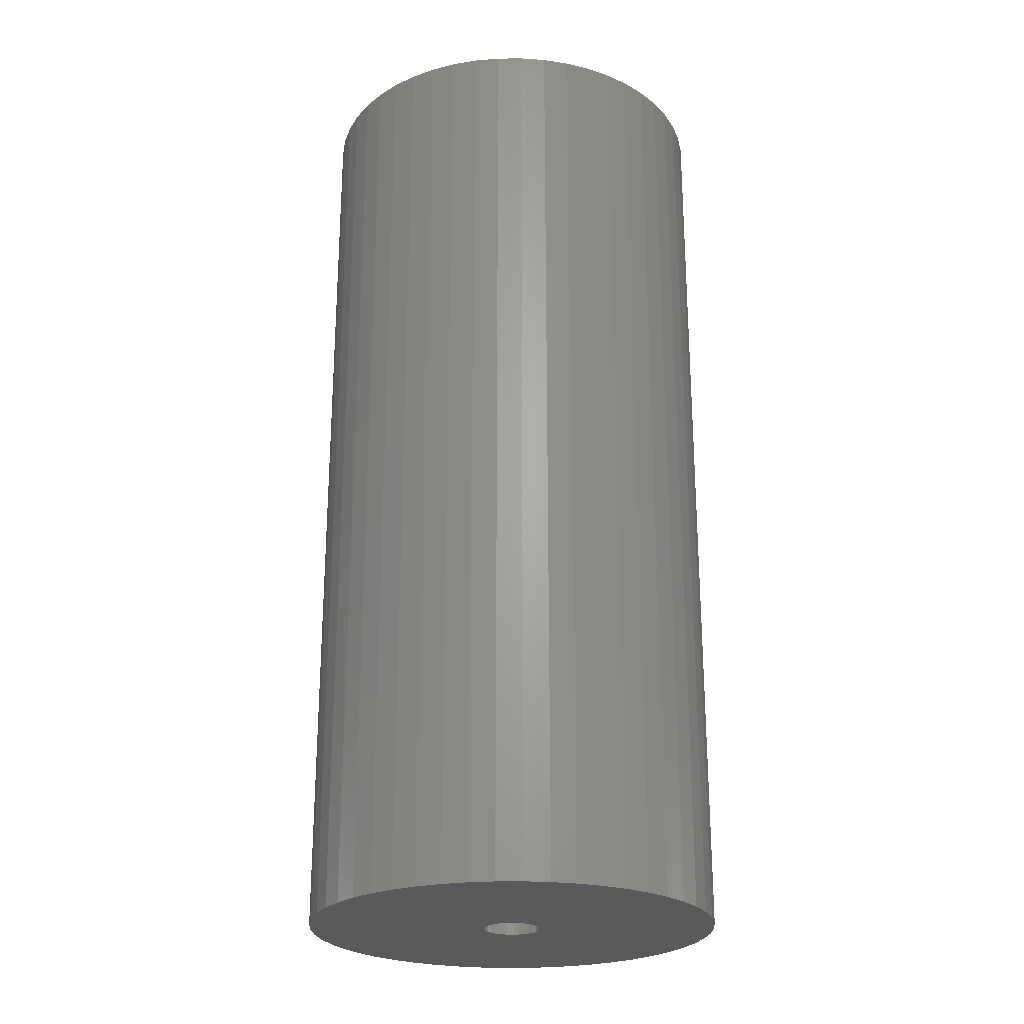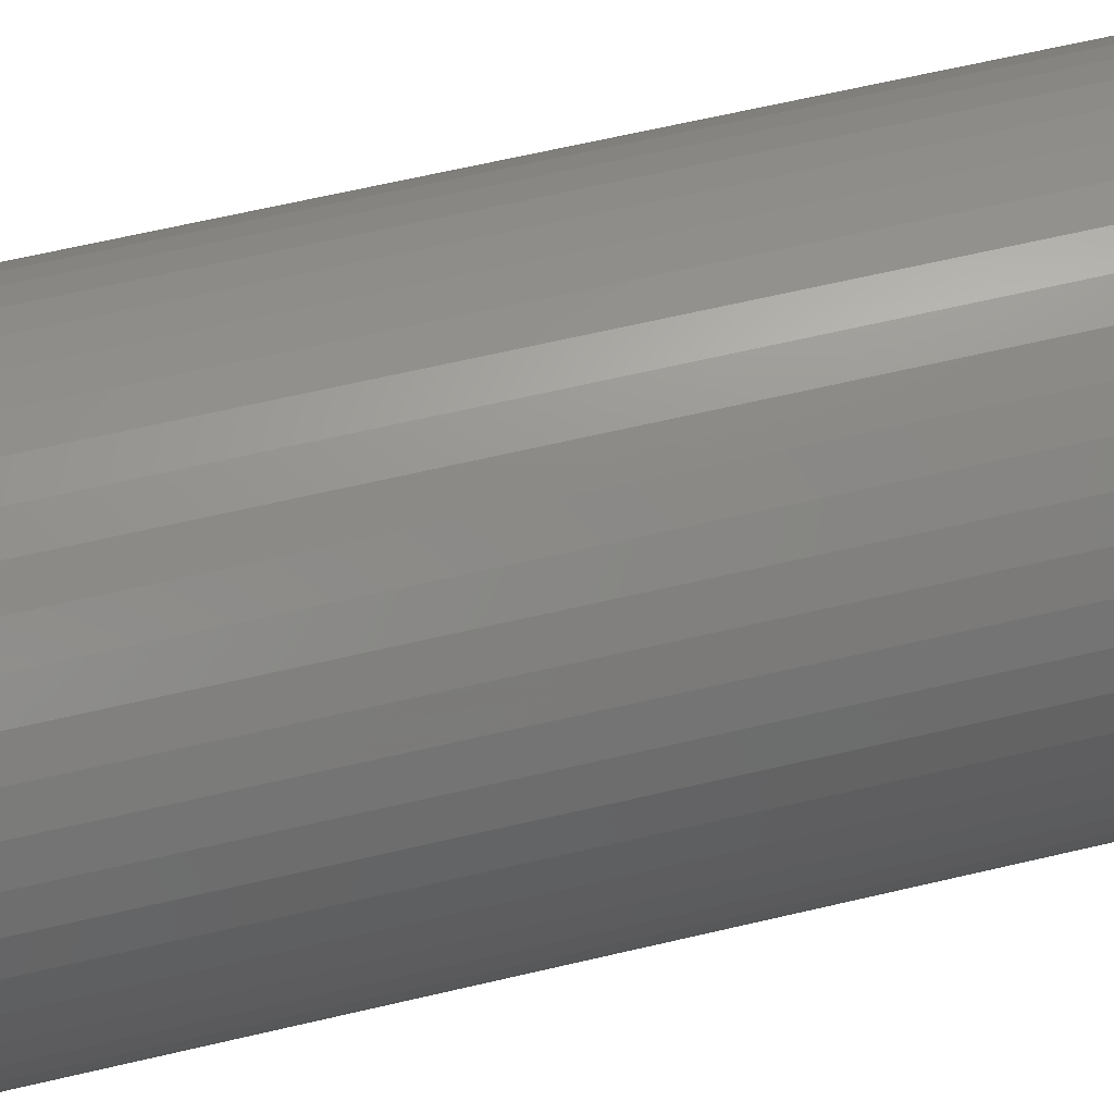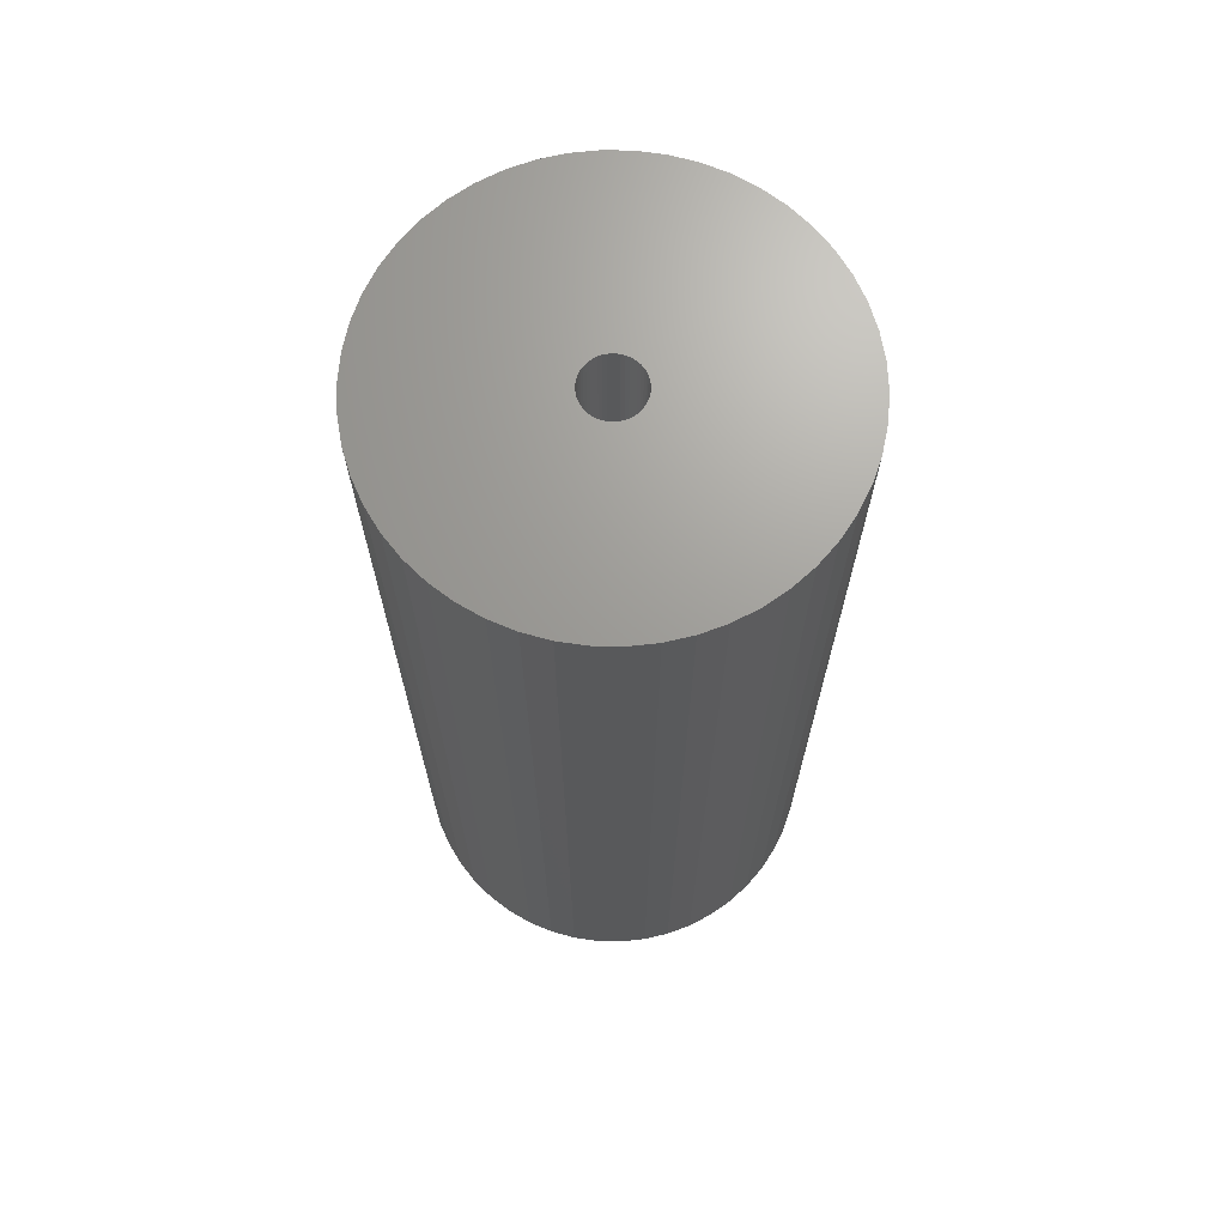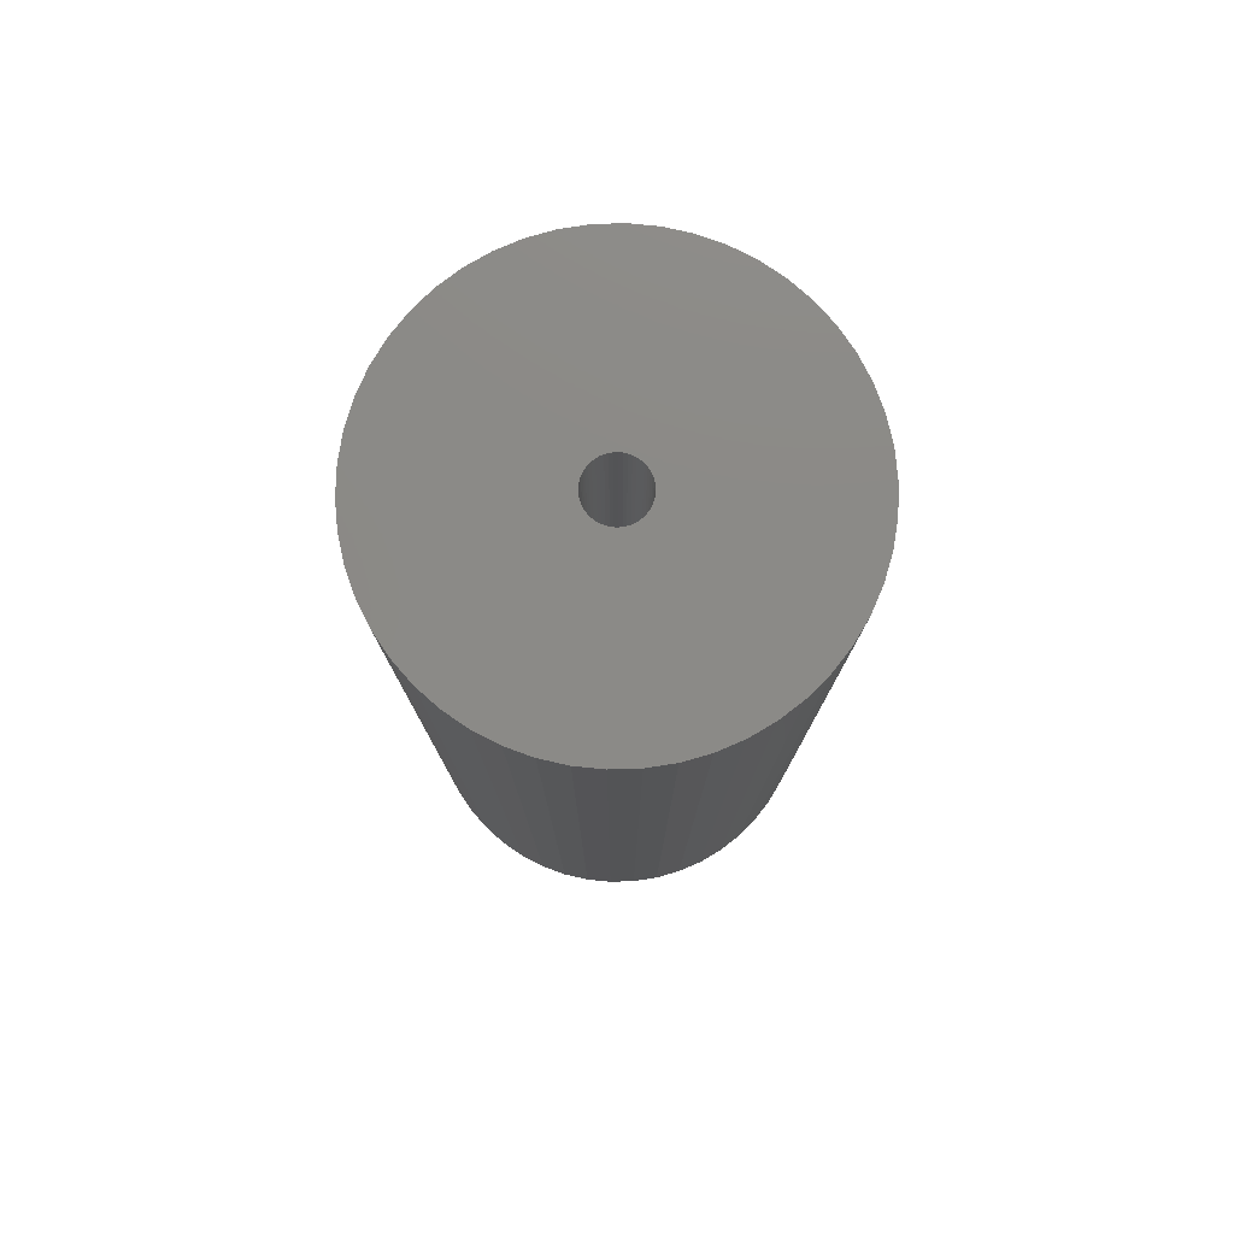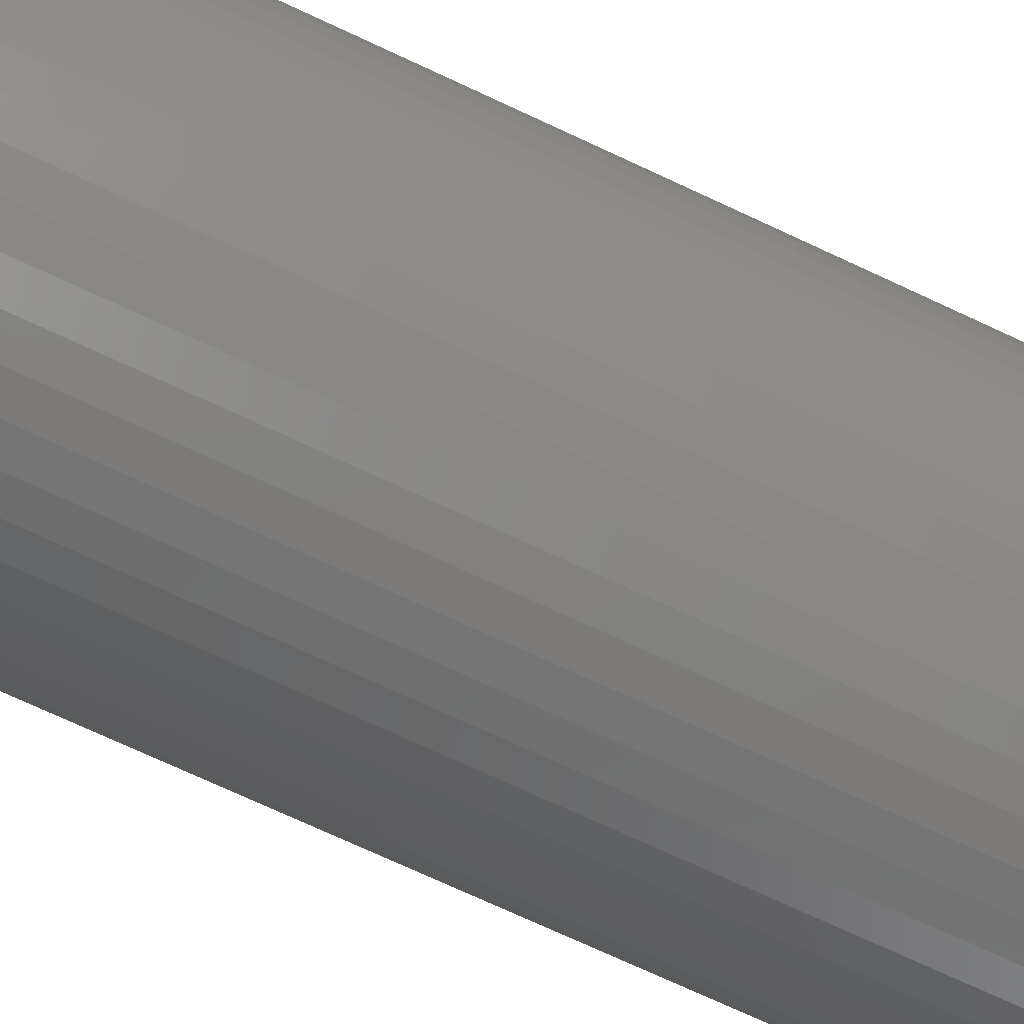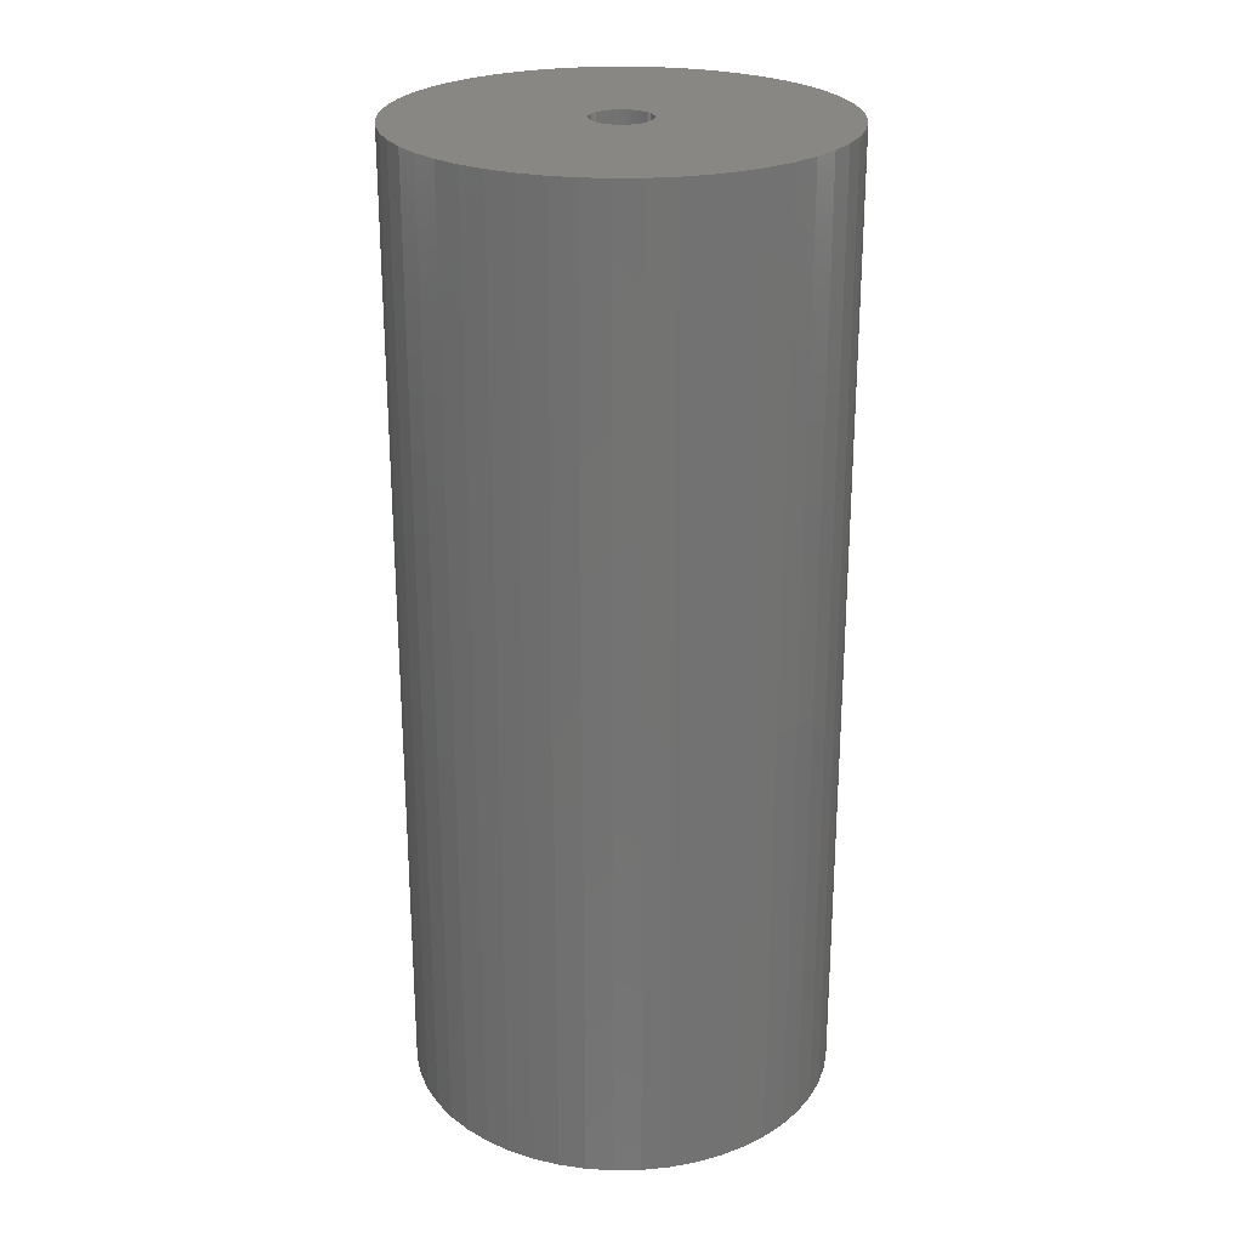
<metadata>
{"format":"stl","ext":"stl","renderer":"f3d","projection":"perspective","resolution":1024,"background":"white","views":[{"elev":-24.4,"azim":-121.7,"up":"+Z"},{"elev":63.9,"azim":-103.4,"up":"+Y"},{"elev":68.9,"azim":109.1,"up":"+Z"},{"elev":78.5,"azim":-1.6,"up":"+Z"},{"elev":-74.7,"azim":65.2,"up":"+Y"},{"elev":25.1,"azim":63.3,"up":"+Z"}]}
</metadata>
<code>
# stl→obj: 200 verts, 400 faces
v 11.25 0 25.5
v 11.16 1.41 -25.5
v 11.16 1.41 25.5
v 11.25 0 -25.5
v -11.25 0 -25.5
v -11.16 1.41 25.5
v -11.16 1.41 -25.5
v -11.25 0 25.5
v 0.7064 11.23 -25.5
v -0.7064 11.23 25.5
v 0.7064 11.23 25.5
v -0.7064 11.23 -25.5
v -0.7064 -11.23 -25.5
v 0.7064 -11.23 25.5
v -0.7064 -11.23 25.5
v 0.7064 -11.23 -25.5
v 8.201 7.701 -25.5
v 7.171 8.668 25.5
v 8.201 7.701 25.5
v 7.171 8.668 -25.5
v -7.171 8.668 -25.5
v -8.201 7.701 25.5
v -7.171 8.668 25.5
v -8.201 7.701 -25.5
v -3.476 10.7 -25.5
v -4.79 10.18 25.5
v -3.476 10.7 25.5
v -4.79 10.18 -25.5
v 10.46 4.141 25.5
v 9.858 5.42 -25.5
v 9.858 5.42 25.5
v 10.46 4.141 -25.5
v 10.9 2.798 -25.5
v 10.9 2.798 25.5
v 4.79 10.18 -25.5
v 3.476 10.7 25.5
v 4.79 10.18 25.5
v 3.476 10.7 -25.5
v 6.028 9.499 25.5
v 6.028 9.499 -25.5
v -10.46 4.141 -25.5
v -9.858 5.42 25.5
v -9.858 5.42 -25.5
v -10.46 4.141 25.5
v 1.55 0 25.5
v 1.538 0.1943 25.5
v 11.16 -1.41 25.5
v 1.501 0.3855 25.5
v 1.538 -0.1943 25.5
v 1.441 0.5706 25.5
v 10.9 -2.798 25.5
v 1.358 0.7467 25.5
v 9.101 6.613 25.5
v 1.501 -0.3855 25.5
v 1.254 0.9111 25.5
v 10.46 -4.141 25.5
v 1.13 1.061 25.5
v 1.441 -0.5706 25.5
v 0.988 1.194 25.5
v 9.858 -5.42 25.5
v 0.8305 1.309 25.5
v 1.358 -0.7467 25.5
v 0.66 1.402 25.5
v 9.101 -6.613 25.5
v 0.479 1.474 25.5
v 2.108 11.05 25.5
v 1.254 -0.9111 25.5
v 8.201 -7.701 25.5
v 0.2904 1.523 25.5
v 0.09732 1.547 25.5
v -0.09732 1.547 25.5
v -0.2904 1.523 25.5
v -2.108 11.05 25.5
v -0.479 1.474 25.5
v -0.66 1.402 25.5
v -0.8305 1.309 25.5
v -6.028 9.499 25.5
v -0.988 1.194 25.5
v -1.13 1.061 25.5
v -1.254 0.9111 25.5
v 1.13 -1.061 25.5
v 7.171 -8.668 25.5
v 0.988 -1.194 25.5
v 6.028 -9.499 25.5
v 0.8305 -1.309 25.5
v 4.79 -10.18 25.5
v 0.66 -1.402 25.5
v 3.476 -10.7 25.5
v 0.479 -1.474 25.5
v 2.108 -11.05 25.5
v 0.2904 -1.523 25.5
v 0.09732 -1.547 25.5
v -0.09732 -1.547 25.5
v -0.2904 -1.523 25.5
v -2.108 -11.05 25.5
v -0.479 -1.474 25.5
v -3.476 -10.7 25.5
v -0.66 -1.402 25.5
v -4.79 -10.18 25.5
v -0.8305 -1.309 25.5
v -6.028 -9.499 25.5
v -0.988 -1.194 25.5
v -7.171 -8.668 25.5
v -1.13 -1.061 25.5
v -8.201 -7.701 25.5
v -1.254 -0.9111 25.5
v -9.101 -6.613 25.5
v -1.358 -0.7467 25.5
v -9.858 -5.42 25.5
v -1.441 -0.5706 25.5
v -10.46 -4.141 25.5
v -1.501 -0.3855 25.5
v -10.9 -2.798 25.5
v -1.538 -0.1943 25.5
v -11.16 -1.41 25.5
v -1.55 0 25.5
v -9.101 6.613 25.5
v -1.358 0.7467 25.5
v -1.441 0.5706 25.5
v -1.501 0.3855 25.5
v -10.9 2.798 25.5
v -1.538 0.1943 25.5
v -2.108 11.05 -25.5
v 3.476 -10.7 -25.5
v 4.79 -10.18 -25.5
v 9.101 6.613 -25.5
v 2.108 11.05 -25.5
v -9.101 6.613 -25.5
v -10.9 2.798 -25.5
v -6.028 9.499 -25.5
v 11.16 -1.41 -25.5
v 7.171 -8.668 -25.5
v 8.201 -7.701 -25.5
v 10.46 -4.141 -25.5
v 9.858 -5.42 -25.5
v -10.46 -4.141 -25.5
v -10.9 -2.798 -25.5
v 9.101 -6.613 -25.5
v 10.9 -2.798 -25.5
v -8.201 -7.701 -25.5
v -7.171 -8.668 -25.5
v -9.101 -6.613 -25.5
v -9.858 -5.42 -25.5
v 1.55 0 -25.5
v 1.538 -0.1943 -25.5
v 1.501 -0.3855 -25.5
v 1.538 0.1943 -25.5
v 1.441 -0.5706 -25.5
v 1.358 -0.7467 -25.5
v 1.501 0.3855 -25.5
v 1.254 -0.9111 -25.5
v 1.13 -1.061 -25.5
v 1.441 0.5706 -25.5
v 0.988 -1.194 -25.5
v 6.028 -9.499 -25.5
v 0.8305 -1.309 -25.5
v 1.358 0.7467 -25.5
v 0.66 -1.402 -25.5
v 0.479 -1.474 -25.5
v 2.108 -11.05 -25.5
v 1.254 0.9111 -25.5
v 0.2904 -1.523 -25.5
v 0.09732 -1.547 -25.5
v -0.09732 -1.547 -25.5
v -0.2904 -1.523 -25.5
v -2.108 -11.05 -25.5
v -0.479 -1.474 -25.5
v -3.476 -10.7 -25.5
v -0.66 -1.402 -25.5
v -4.79 -10.18 -25.5
v -0.8305 -1.309 -25.5
v -6.028 -9.499 -25.5
v -0.988 -1.194 -25.5
v -1.13 -1.061 -25.5
v -1.254 -0.9111 -25.5
v 1.13 1.061 -25.5
v 0.988 1.194 -25.5
v 0.8305 1.309 -25.5
v 0.66 1.402 -25.5
v 0.479 1.474 -25.5
v 0.2904 1.523 -25.5
v 0.09732 1.547 -25.5
v -0.09732 1.547 -25.5
v -0.2904 1.523 -25.5
v -0.479 1.474 -25.5
v -0.66 1.402 -25.5
v -0.8305 1.309 -25.5
v -0.988 1.194 -25.5
v -1.13 1.061 -25.5
v -1.254 0.9111 -25.5
v -1.358 0.7467 -25.5
v -1.441 0.5706 -25.5
v -1.501 0.3855 -25.5
v -1.538 0.1943 -25.5
v -1.55 0 -25.5
v -1.358 -0.7467 -25.5
v -1.441 -0.5706 -25.5
v -1.501 -0.3855 -25.5
v -1.538 -0.1943 -25.5
v -11.16 -1.41 -25.5
f 1 2 3
f 2 1 4
f 5 6 7
f 6 5 8
f 9 10 11
f 10 9 12
f 13 14 15
f 14 13 16
f 17 18 19
f 18 17 20
f 21 22 23
f 22 21 24
f 25 26 27
f 26 25 28
f 29 30 31
f 30 29 32
f 3 33 34
f 33 3 2
f 35 36 37
f 36 35 38
f 20 39 18
f 39 20 40
f 41 42 43
f 42 41 44
f 45 1 3
f 46 3 34
f 1 45 47
f 48 34 29
f 49 47 45
f 50 29 31
f 47 49 51
f 52 31 53
f 54 51 49
f 55 53 19
f 51 54 56
f 57 19 18
f 58 56 54
f 59 18 39
f 56 58 60
f 61 39 37
f 62 60 58
f 63 37 36
f 60 62 64
f 65 36 66
f 67 64 62
f 64 67 68
f 3 46 45
f 34 48 46
f 29 50 48
f 31 52 50
f 53 55 52
f 19 57 55
f 18 59 57
f 39 61 59
f 69 66 11
f 37 63 61
f 36 65 63
f 66 69 65
f 11 70 69
f 11 71 70
f 10 71 11
f 71 10 72
f 73 72 10
f 72 73 74
f 27 74 73
f 74 27 75
f 26 75 27
f 75 26 76
f 77 76 26
f 76 77 78
f 23 78 77
f 78 23 79
f 79 22 80
f 22 79 23
f 81 68 67
f 68 81 82
f 83 82 81
f 82 83 84
f 85 84 83
f 84 85 86
f 87 86 85
f 86 87 88
f 89 88 87
f 88 89 90
f 91 90 89
f 90 91 14
f 92 14 91
f 93 14 92
f 15 93 94
f 95 94 96
f 97 96 98
f 93 15 14
f 99 98 100
f 101 100 102
f 103 102 104
f 105 104 106
f 107 106 108
f 109 108 110
f 111 110 112
f 113 112 114
f 94 95 15
f 115 114 116
f 117 80 22
f 80 117 118
f 96 97 95
f 42 118 117
f 98 99 97
f 118 42 119
f 100 101 99
f 44 119 42
f 102 103 101
f 119 44 120
f 104 105 103
f 121 120 44
f 106 107 105
f 120 121 122
f 108 109 107
f 6 122 121
f 110 111 109
f 122 6 116
f 112 113 111
f 8 116 6
f 114 115 113
f 116 8 115
f 123 27 73
f 27 123 25
f 124 86 88
f 86 124 125
f 34 32 29
f 32 34 33
f 53 17 19
f 17 53 126
f 31 126 53
f 126 31 30
f 38 66 36
f 66 38 127
f 127 11 66
f 11 127 9
f 40 37 39
f 37 40 35
f 43 117 128
f 117 43 42
f 128 22 24
f 22 128 117
f 129 44 41
f 44 129 121
f 7 121 129
f 121 7 6
f 28 77 26
f 77 28 130
f 130 23 77
f 23 130 21
f 12 73 10
f 73 12 123
f 47 4 1
f 4 47 131
f 132 68 82
f 68 132 133
f 60 134 56
f 134 60 135
f 136 113 137
f 113 136 111
f 68 138 64
f 138 68 133
f 51 131 47
f 131 51 139
f 56 139 51
f 139 56 134
f 140 103 105
f 103 140 141
f 142 109 143
f 109 142 107
f 144 4 131
f 145 131 139
f 4 144 2
f 146 139 134
f 147 2 144
f 148 134 135
f 2 147 33
f 149 135 138
f 150 33 147
f 151 138 133
f 33 150 32
f 152 133 132
f 153 32 150
f 154 132 155
f 32 153 30
f 156 155 125
f 157 30 153
f 158 125 124
f 30 157 126
f 159 124 160
f 161 126 157
f 126 161 17
f 131 145 144
f 139 146 145
f 134 148 146
f 135 149 148
f 138 151 149
f 133 152 151
f 132 154 152
f 155 156 154
f 162 160 16
f 125 158 156
f 124 159 158
f 160 162 159
f 16 163 162
f 16 164 163
f 13 164 16
f 164 13 165
f 166 165 13
f 165 166 167
f 168 167 166
f 167 168 169
f 170 169 168
f 169 170 171
f 172 171 170
f 171 172 173
f 141 173 172
f 173 141 174
f 174 140 175
f 140 174 141
f 176 17 161
f 17 176 20
f 177 20 176
f 20 177 40
f 178 40 177
f 40 178 35
f 179 35 178
f 35 179 38
f 180 38 179
f 38 180 127
f 181 127 180
f 127 181 9
f 182 9 181
f 183 9 182
f 12 183 184
f 123 184 185
f 25 185 186
f 183 12 9
f 28 186 187
f 130 187 188
f 21 188 189
f 24 189 190
f 128 190 191
f 43 191 192
f 41 192 193
f 129 193 194
f 184 123 12
f 7 194 195
f 142 175 140
f 175 142 196
f 185 25 123
f 143 196 142
f 186 28 25
f 196 143 197
f 187 130 28
f 136 197 143
f 188 21 130
f 197 136 198
f 189 24 21
f 137 198 136
f 190 128 24
f 198 137 199
f 191 43 128
f 200 199 137
f 192 41 43
f 199 200 195
f 193 129 41
f 5 195 200
f 194 7 129
f 195 5 7
f 160 88 90
f 88 160 124
f 16 90 14
f 90 16 160
f 155 82 84
f 82 155 132
f 125 84 86
f 84 125 155
f 64 135 60
f 135 64 138
f 166 15 95
f 15 166 13
f 170 97 99
f 97 170 168
f 141 101 103
f 101 141 172
f 168 95 97
f 95 168 166
f 140 107 142
f 107 140 105
f 143 111 136
f 111 143 109
f 137 115 200
f 115 137 113
f 200 8 5
f 8 200 115
f 172 99 101
f 99 172 170
f 153 52 157
f 52 153 50
f 120 192 119
f 192 120 193
f 157 55 161
f 55 157 52
f 181 65 69
f 65 181 180
f 180 63 65
f 63 180 179
f 186 74 75
f 74 186 185
f 119 191 118
f 191 119 192
f 145 45 144
f 45 145 49
f 156 87 85
f 87 156 158
f 182 69 70
f 69 182 181
f 178 59 61
f 59 178 177
f 80 189 79
f 189 80 190
f 187 75 76
f 75 187 186
f 188 76 78
f 76 188 187
f 144 46 147
f 46 144 45
f 152 83 81
f 83 152 154
f 148 54 146
f 54 148 58
f 164 94 93
f 94 164 165
f 147 48 150
f 48 147 46
f 150 50 153
f 50 150 48
f 177 57 59
f 57 177 176
f 161 57 176
f 57 161 55
f 183 70 71
f 70 183 182
f 179 61 63
f 61 179 178
f 116 194 122
f 194 116 195
f 122 193 120
f 193 122 194
f 118 190 80
f 190 118 191
f 184 71 72
f 71 184 183
f 185 72 74
f 72 185 184
f 189 78 79
f 78 189 188
f 146 49 145
f 49 146 54
f 151 62 149
f 62 151 67
f 149 58 148
f 58 149 62
f 165 96 94
f 96 165 167
f 152 67 151
f 67 152 81
f 167 98 96
f 98 167 169
f 114 195 116
f 195 114 199
f 110 198 112
f 198 110 197
f 104 175 106
f 175 104 174
f 162 92 91
f 92 162 163
f 158 89 87
f 89 158 159
f 159 91 89
f 91 159 162
f 154 85 83
f 85 154 156
f 173 104 102
f 104 173 174
f 163 93 92
f 93 163 164
f 171 102 100
f 102 171 173
f 169 100 98
f 100 169 171
f 112 199 114
f 199 112 198
f 106 196 108
f 196 106 175
f 108 197 110
f 197 108 196

</code>
